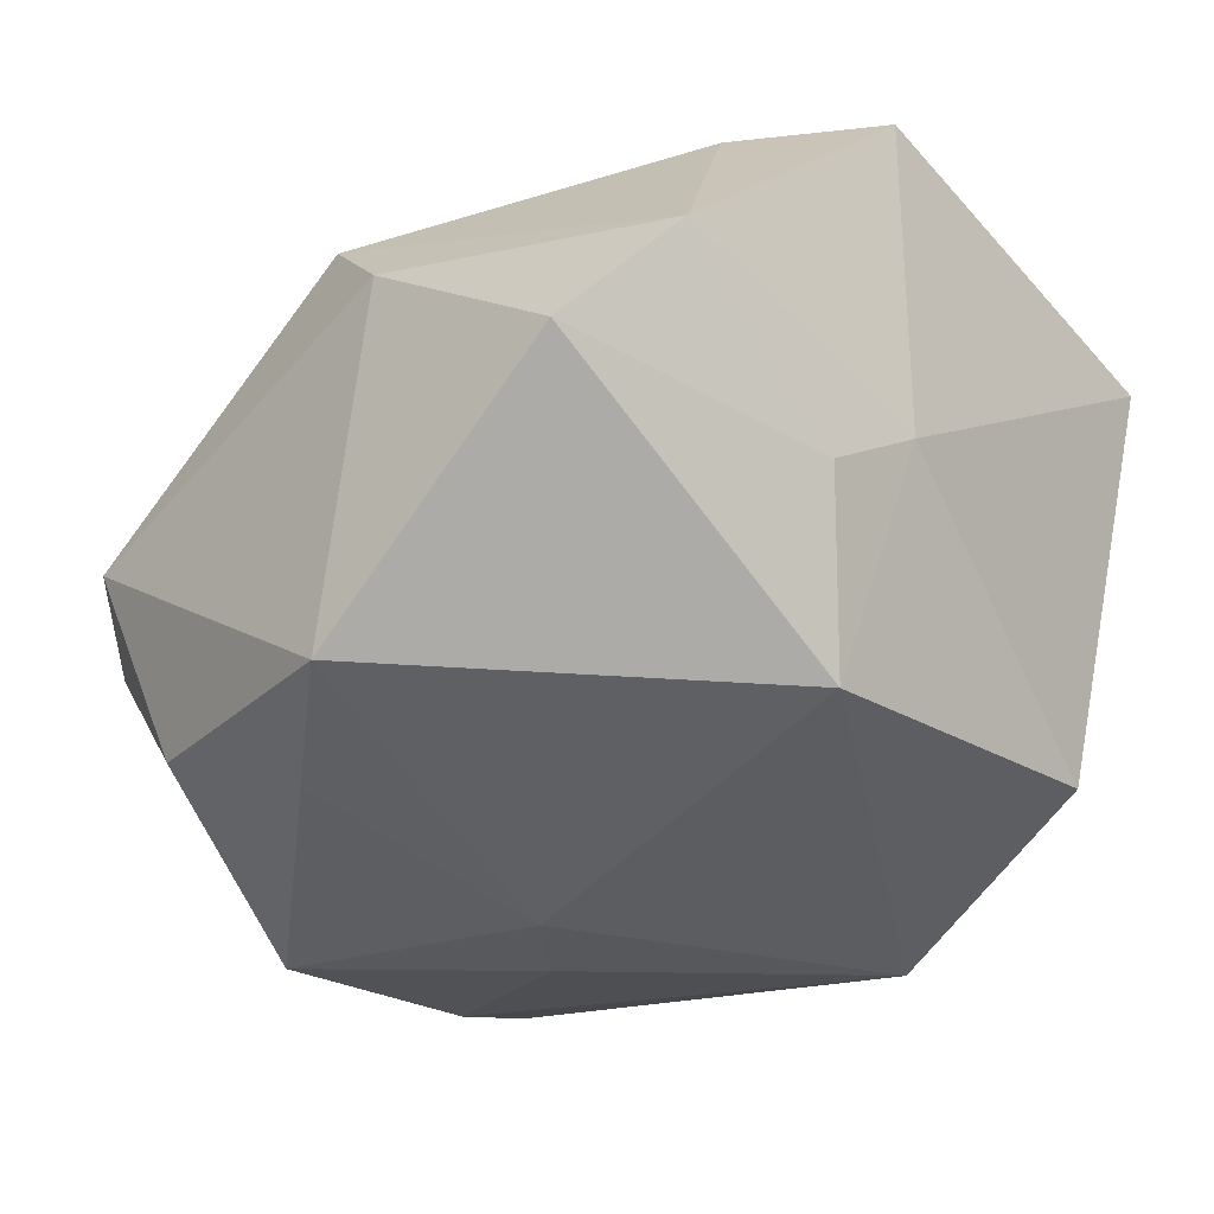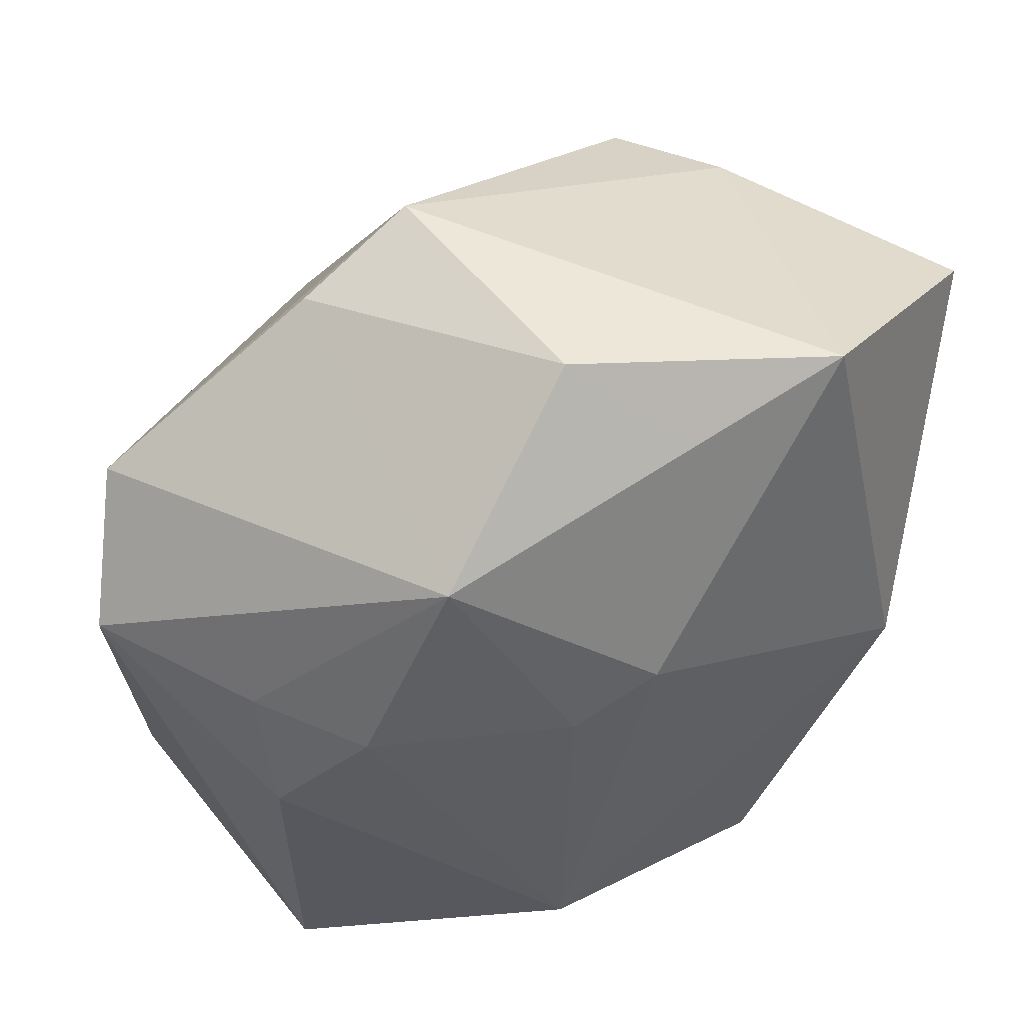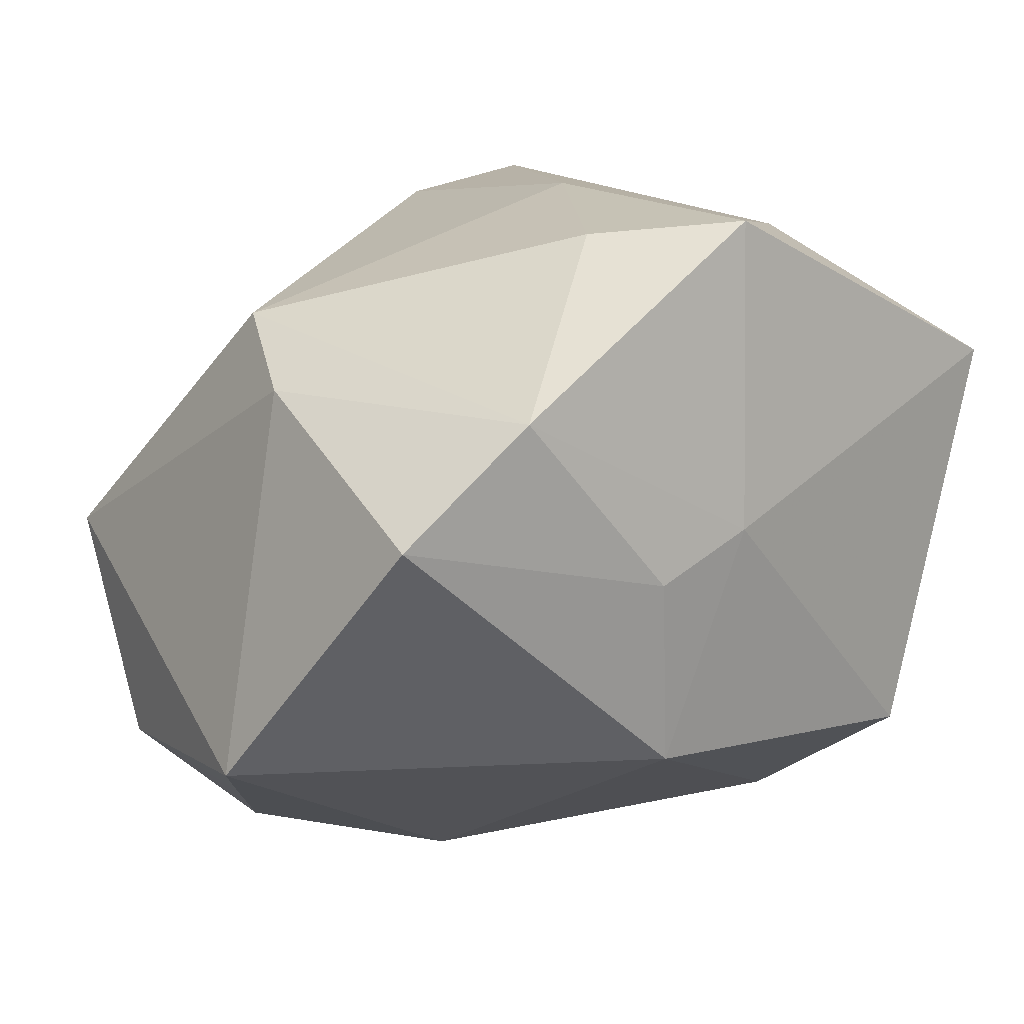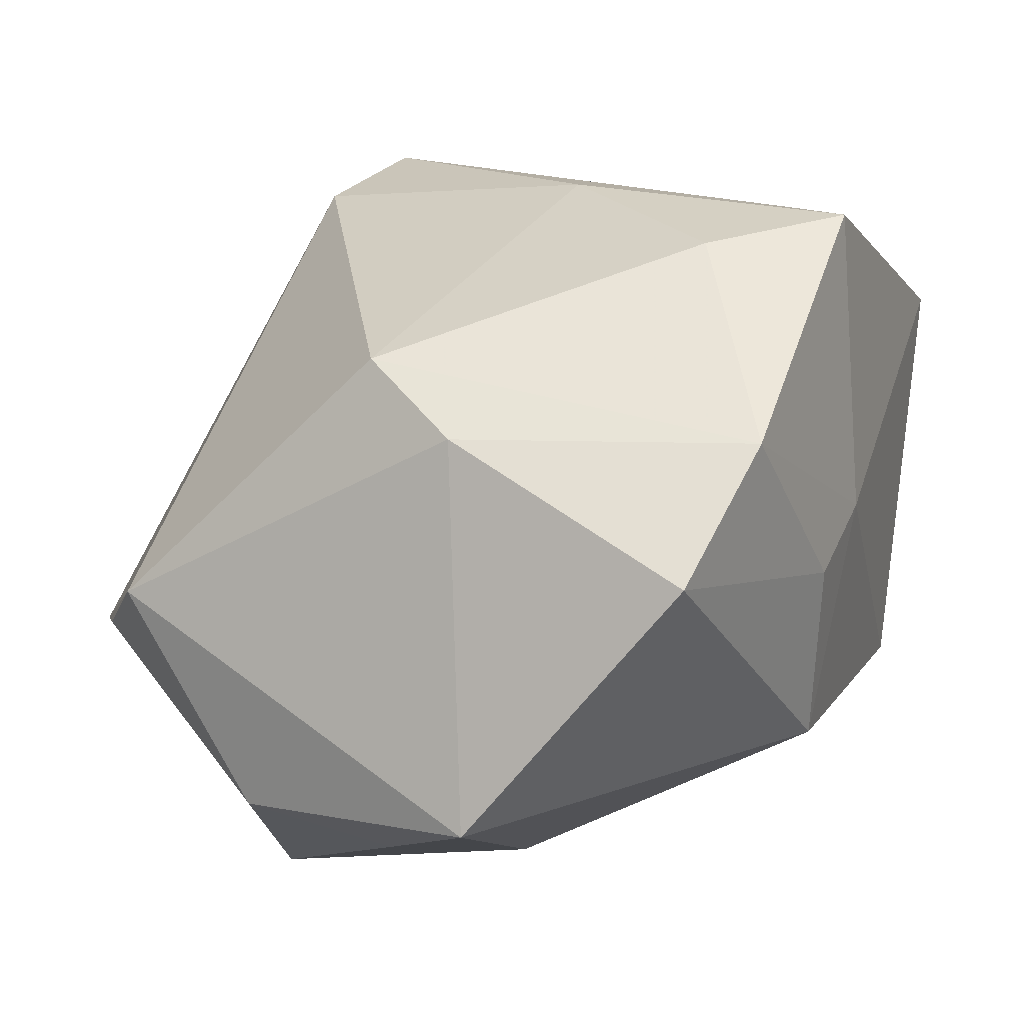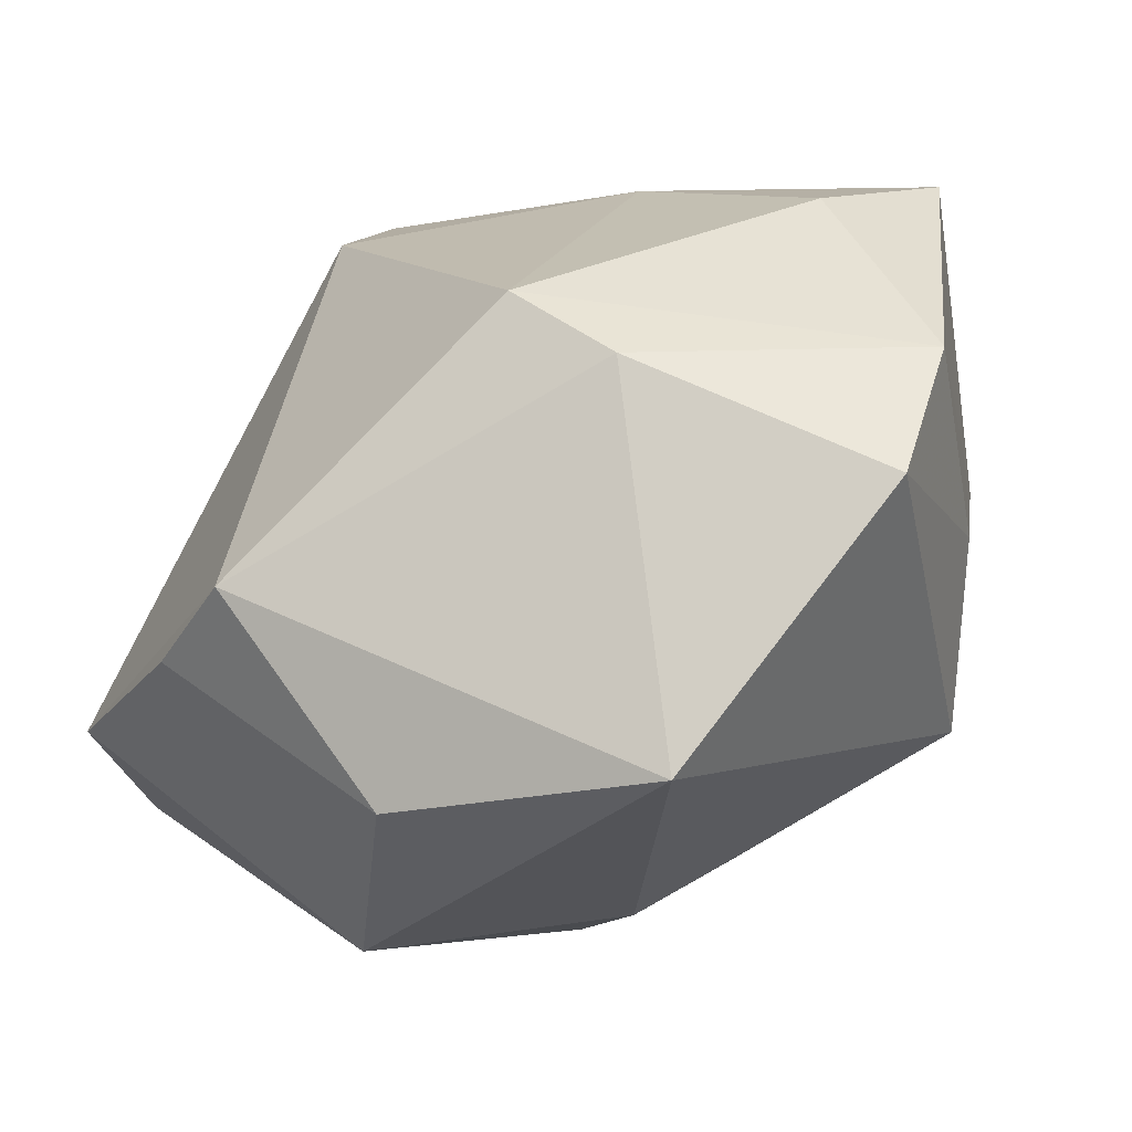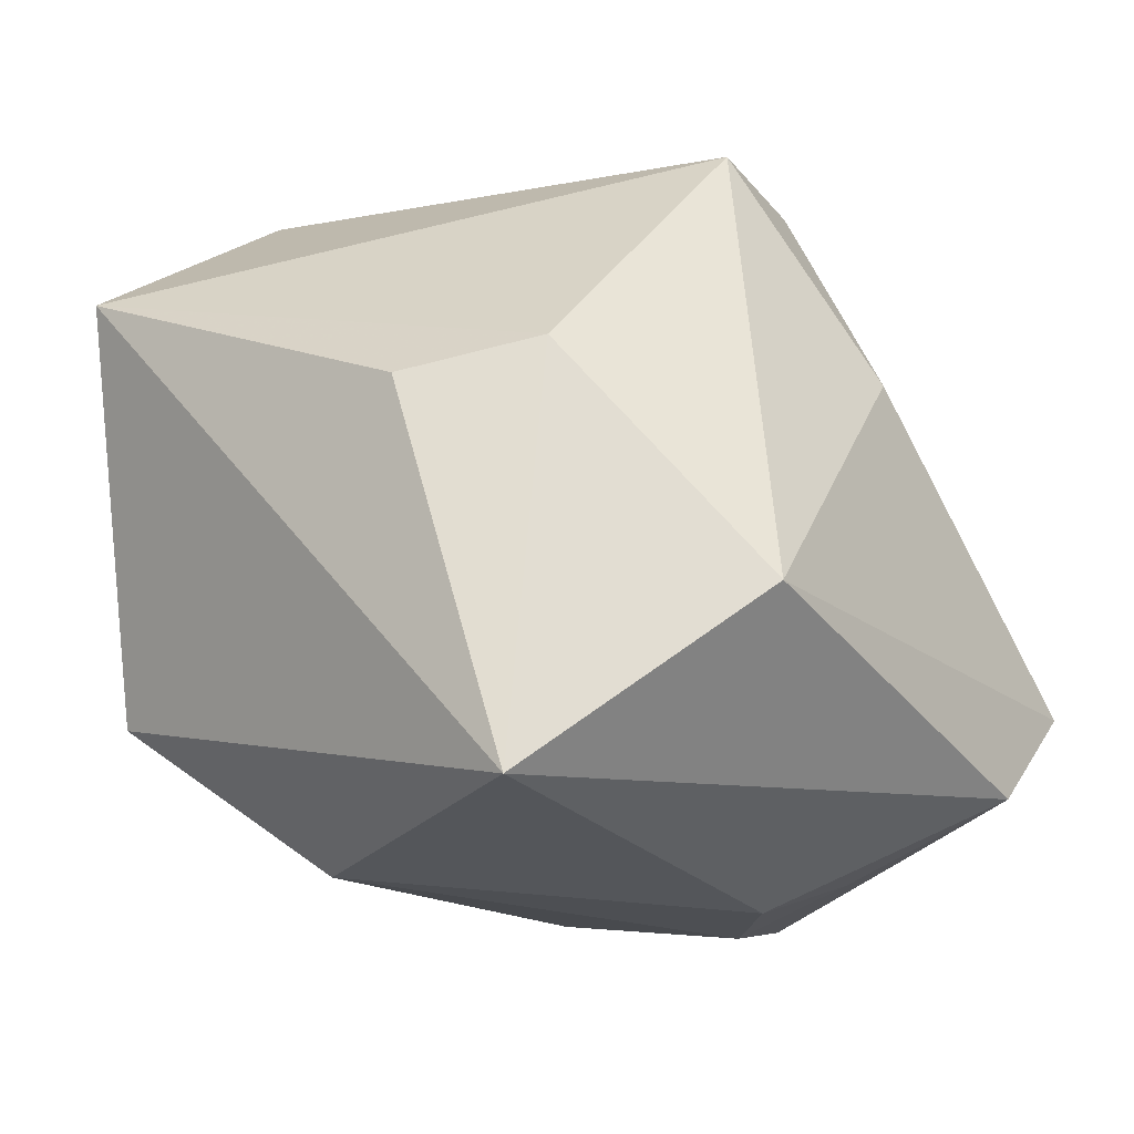
<metadata>
{"format":"obj","ext":"obj","renderer":"f3d","projection":"perspective","resolution":1024,"background":"white","views":[{"elev":-12.3,"azim":-32.3,"up":"+Z"},{"elev":-40.0,"azim":-97.5,"up":"+Z"},{"elev":16.0,"azim":-26.4,"up":"+Z"},{"elev":20.0,"azim":-53.7,"up":"+Z"},{"elev":4.2,"azim":-69.0,"up":"+Z"},{"elev":-13.9,"azim":119.2,"up":"+Z"}]}
</metadata>
<code>
v 0.01834 0.01011 0.005905
v 0.008581 -0.01139 0.01798
v 0.0204 -0.01357 0.01061
v -0.001889 -0.01975 -0.00684
v 0.003254 -0.01766 0.01945
v -0.01781 -0.008433 0.01127
v -0.004851 -0.001922 -0.01715
v 0.002271 0.0125 -0.01804
v -0.0003448 0.01312 0.01692
v -0.02245 -0.0126 -0.006648
v -0.02245 0.00103 -0.008886
v -0.02245 0.008888 0.0008862
v 0.0009942 -0.002793 0.01945
v -0.01073 0.0225 -0.007737
v 0.02185 0.01003 -0.01417
v -0.003196 -0.01344 0.01864
v -0.002707 -0.0207 0.002562
v -0.01665 -0.02111 0.006162
v -0.0041 0.02235 -0.01259
v 0.01494 -0.01501 -0.009014
v 0.0136 -0.003917 -0.01662
v 0.01534 0.01986 -0.005747
v -0.003557 0.008422 -0.01844
v 0.0009922 0.01874 0.006978
v -0.007719 -0.005696 -0.01562
v -0.003552 0.01427 -0.01618
v 0.00248 -0.01955 0.004444
v -0.01674 -0.002908 0.01404
v -0.01433 0.00554 -0.01694
v -0.01941 -0.005786 -0.01052
v -0.01026 -0.02119 0.01154
v -0.01926 0.01345 -0.002989
v 0.005967 0.01301 0.01807
v 0.0216 0.004073 0.004156
f 19 29 14
f 22 15 19
f 19 14 22
f 19 15 8
f 15 21 8
f 33 22 24
f 24 22 14
f 12 14 32
f 32 14 29
f 1 22 33
f 15 22 1
f 12 28 9
f 33 24 9
f 9 14 12
f 9 24 14
f 16 28 31
f 31 5 16
f 25 21 4
f 25 30 29
f 20 21 15
f 4 21 20
f 26 29 19
f 19 8 26
f 29 30 11
f 12 32 11
f 11 32 29
f 13 9 28
f 28 16 13
f 33 9 13
f 13 5 33
f 13 16 5
f 7 25 29
f 21 25 7
f 3 1 33
f 3 20 15
f 29 26 23
f 23 26 8
f 23 7 29
f 23 8 21
f 21 7 23
f 12 11 10
f 10 11 30
f 10 25 4
f 30 25 10
f 33 5 2
f 2 3 33
f 5 3 2
f 20 3 27
f 27 17 4
f 4 20 27
f 27 3 5
f 27 5 31
f 31 17 27
f 15 1 34
f 34 3 15
f 1 3 34
f 6 28 12
f 12 10 6
f 31 28 6
f 31 6 18
f 18 6 10
f 18 10 4
f 4 17 18
f 18 17 31

</code>
